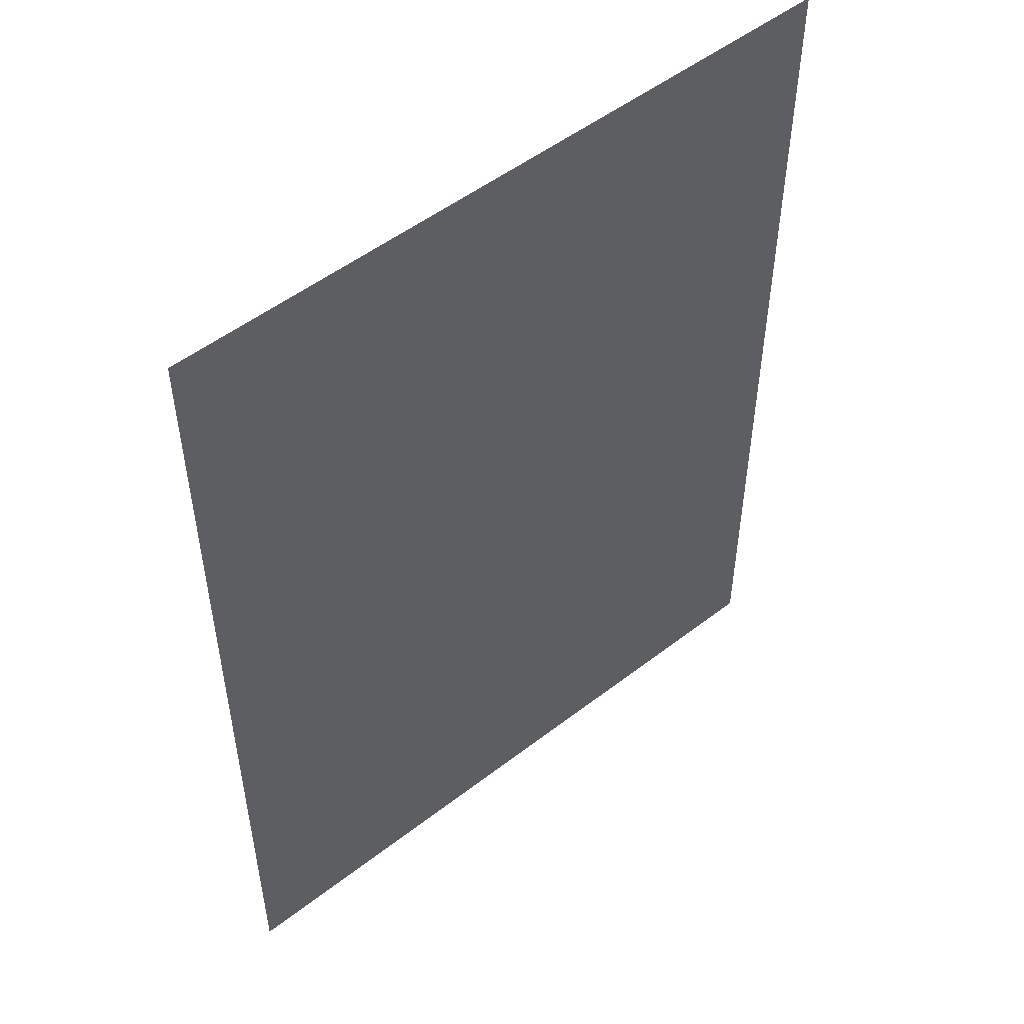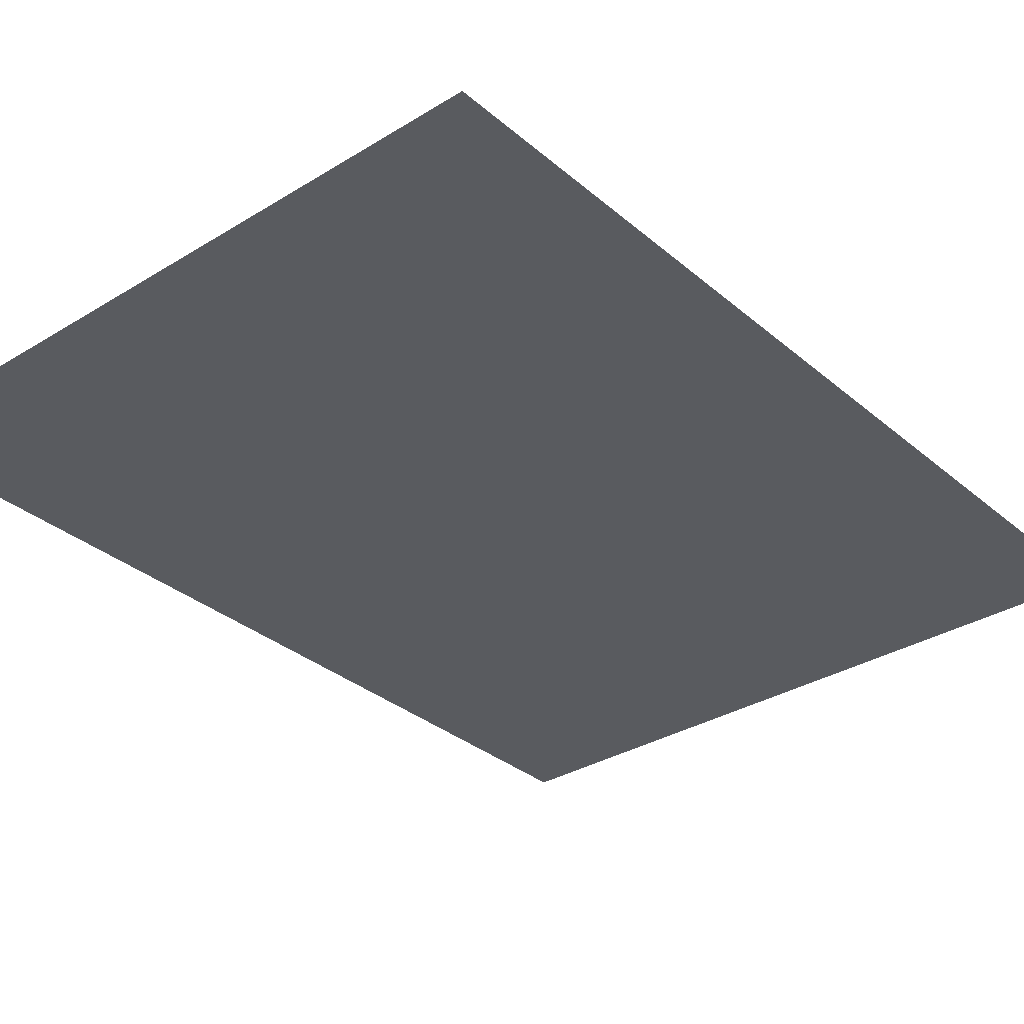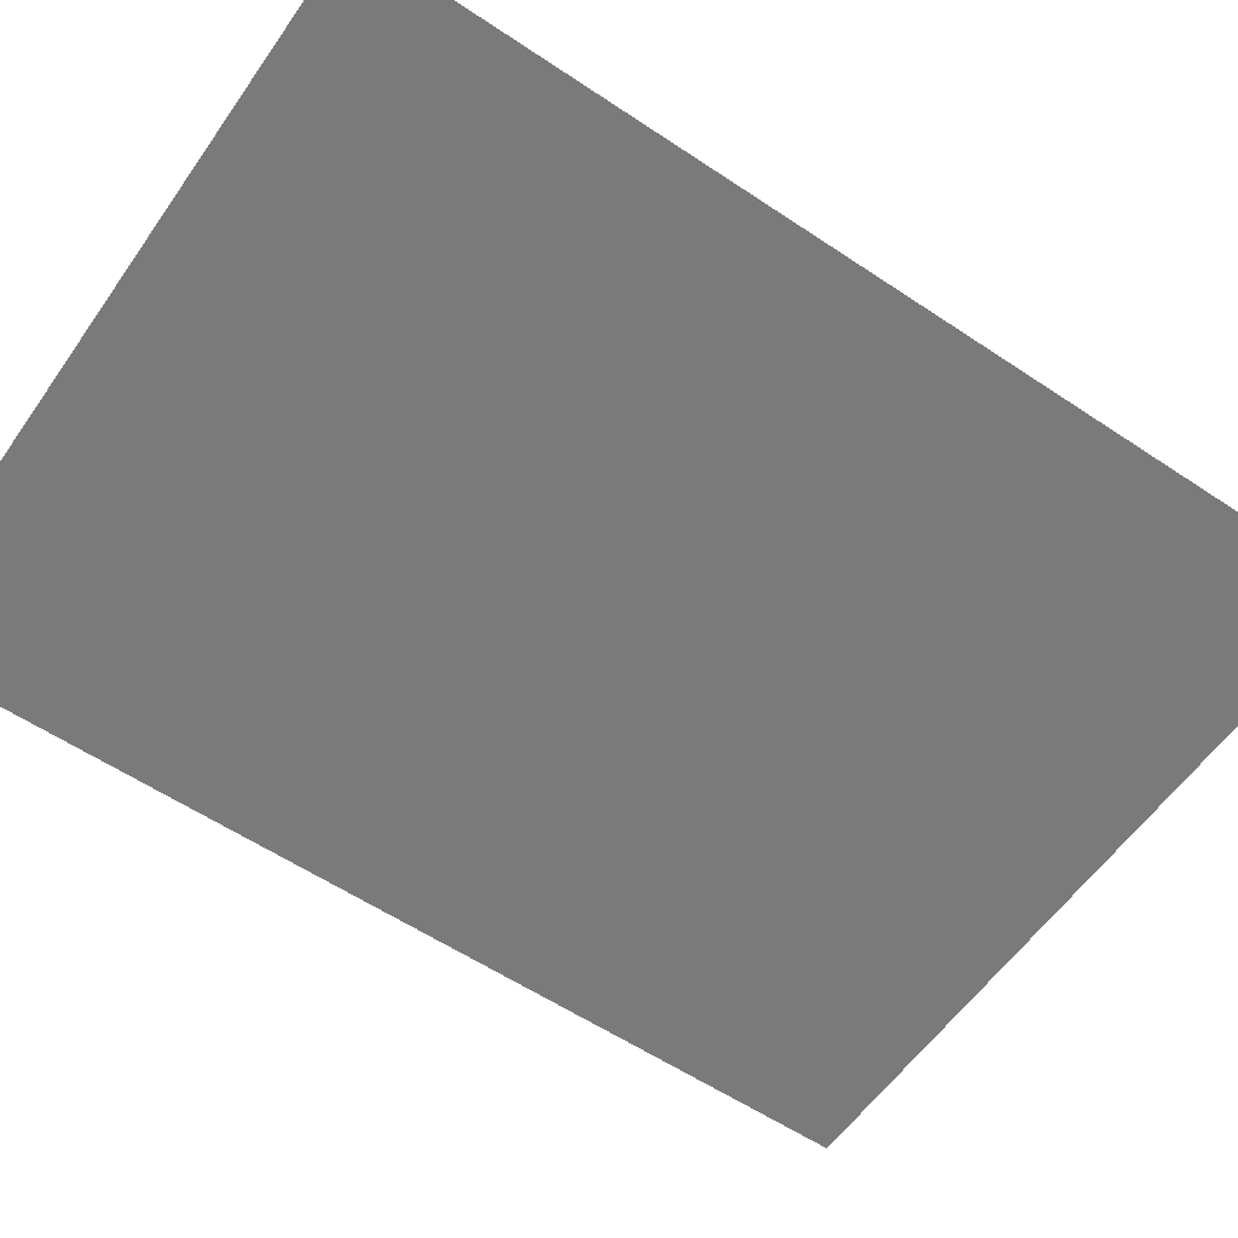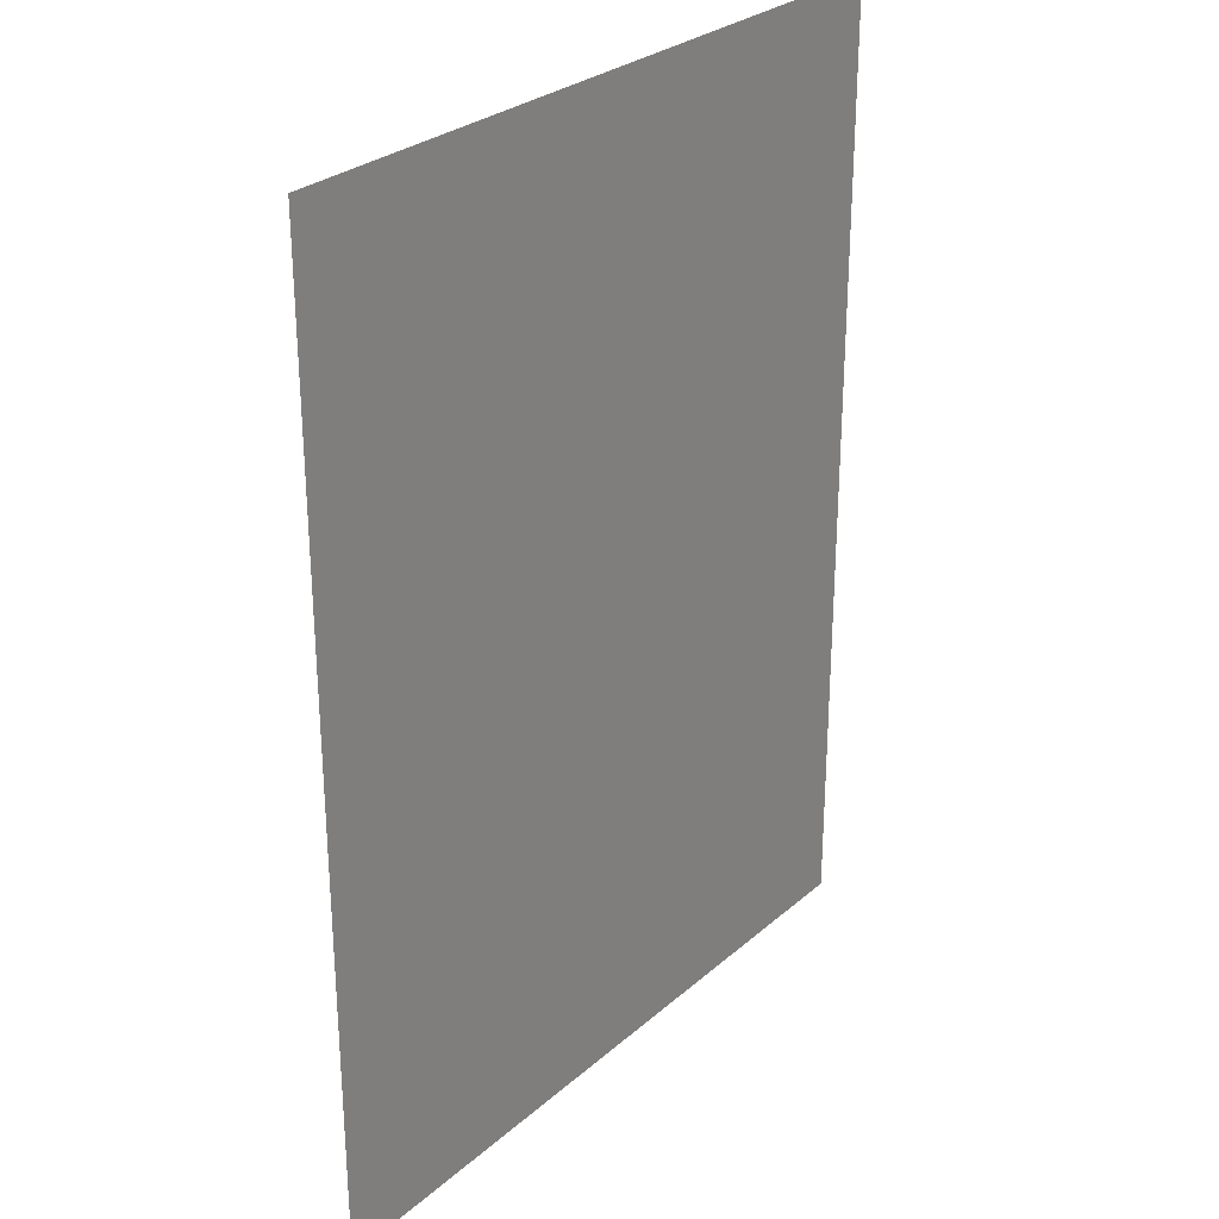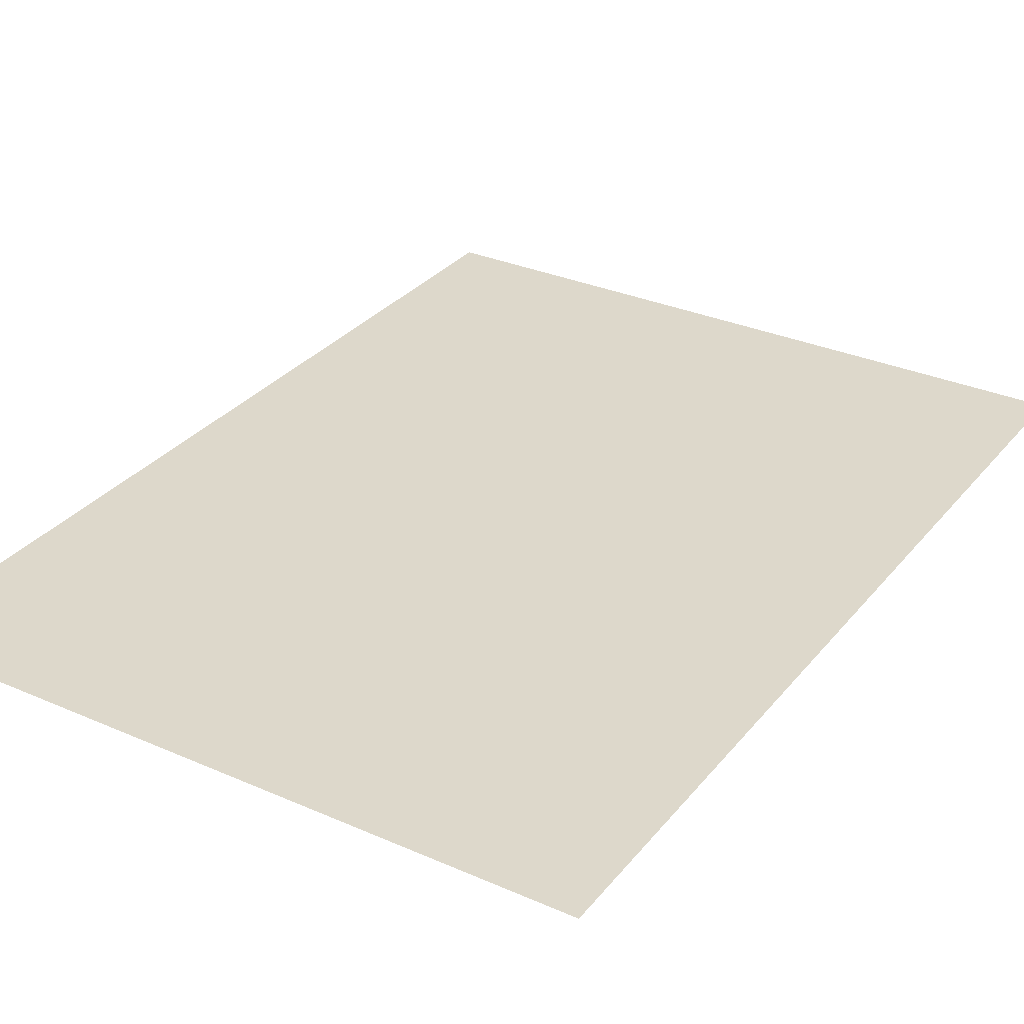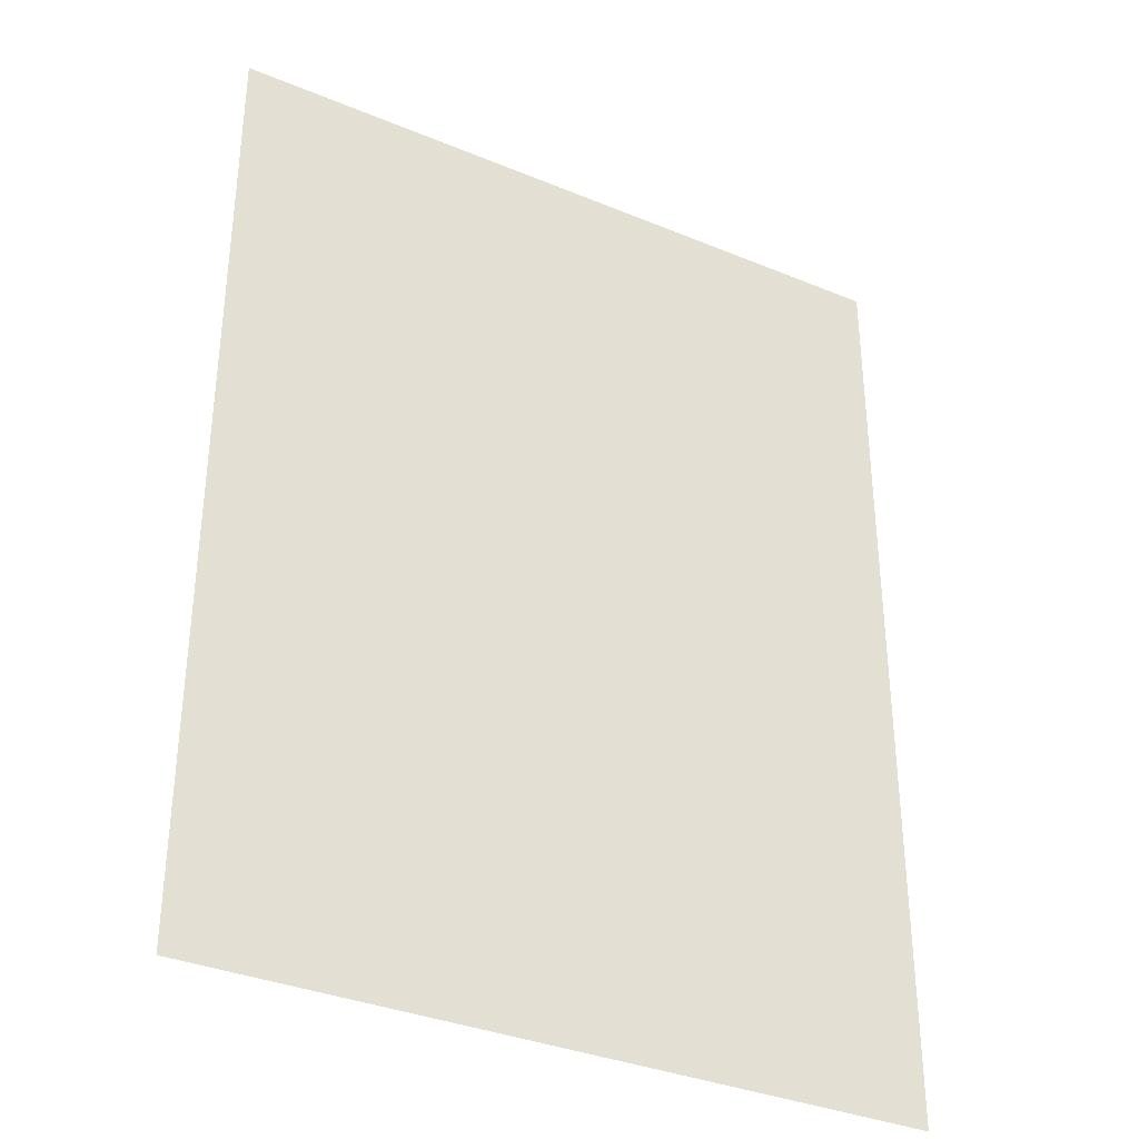
<metadata>
{"format":"obj","ext":"obj","renderer":"f3d","projection":"perspective","resolution":1024,"background":"white","views":[{"elev":51.8,"azim":140.1,"up":"+Y"},{"elev":-32.5,"azim":40.5,"up":"+Z"},{"elev":-58.1,"azim":55.3,"up":"+Z"},{"elev":28.4,"azim":128.0,"up":"+Y"},{"elev":31.2,"azim":32.0,"up":"+Z"},{"elev":-34.9,"azim":151.1,"up":"+Y"}]}
</metadata>
<code>
v 0 -0.32 0
v -0.32 -0.32 0
v -0.32 0 0
v 0 0 0
v -0.64 -0.32 0
v -0.64 0 0
v -0.96 -0.32 0
v -0.96 0 0
v -1.28 -0.32 0
v -1.28 0 0
v -1.6 -0.32 0
v -1.6 0 0
v -1.92 -0.32 0
v -1.92 0 0
v 0 -0.64 0
v -0.32 -0.64 0
v -1.6 -0.64 0
v -1.92 -0.64 0
v 0 -0.96 0
v -0.32 -0.96 0
v -1.6 -0.96 0
v -1.92 -0.96 0
v 0 -1.28 0
v -0.32 -1.28 0
v -1.6 -1.28 0
v -1.92 -1.28 0
v 0 -1.6 0
v -0.32 -1.6 0
v -1.6 -1.6 0
v -1.92 -1.6 0
v 0 -1.92 0
v -0.32 -1.92 0
v -1.6 -1.92 0
v -1.92 -1.92 0
v 0 -2.24 0
v -0.32 -2.24 0
v -1.6 -2.24 0
v -1.92 -2.24 0
v 0 -2.56 0
v -0.32 -2.56 0
v -0.64 -2.56 0
v -0.64 -2.24 0
v -0.96 -2.56 0
v -0.96 -2.24 0
v -1.28 -2.56 0
v -1.28 -2.24 0
v -1.6 -2.56 0
v -1.92 -2.56 0
v -0.64 -0.64 0
v -0.96 -0.64 0
v -1.28 -0.64 0
v -0.64 -0.96 0
v -0.96 -0.96 0
v -1.28 -0.96 0
v -0.64 -1.28 0
v -0.96 -1.28 0
v -1.28 -1.28 0
v -0.64 -1.6 0
v -0.96 -1.6 0
v -1.28 -1.6 0
v -0.64 -1.92 0
v -0.96 -1.92 0
v -1.28 -1.92 0
g mesh_0001
f 1 2 3 4
f 2 5 6 3
f 5 7 8 6
f 7 9 10 8
f 9 11 12 10
f 11 13 14 12
f 15 16 2 1
f 17 18 13 11
f 19 20 16 15
f 21 22 18 17
f 23 24 20 19
f 25 26 22 21
f 27 28 24 23
f 29 30 26 25
f 31 32 28 27
f 33 34 30 29
f 35 36 32 31
f 37 38 34 33
f 39 40 36 35
f 40 41 42 36
f 41 43 44 42
f 43 45 46 44
f 45 47 37 46
f 47 48 38 37
g mesh_0002
f 16 49 5 2
f 49 50 7 5
f 50 51 9 7
f 51 17 11 9
f 20 52 49 16
f 52 53 50 49
f 53 54 51 50
f 54 21 17 51
f 24 55 52 20
f 55 56 53 52
f 56 57 54 53
f 57 25 21 54
f 28 58 55 24
f 58 59 56 55
f 59 60 57 56
f 60 29 25 57
f 32 61 58 28
f 61 62 59 58
f 62 63 60 59
f 63 33 29 60
f 36 42 61 32
f 42 44 62 61
f 44 46 63 62
f 46 37 33 63
g mesh_0003
f 2 5 6 3
g mesh_0004
f 5 7 8 6
f 9 11 12 10
f 20 52 49 16
f 54 21 17 51
f 24 55 52 20
f 57 25 21 54
f 28 58 55 24
f 58 59 56 55
f 32 61 58 28
f 61 62 59 58
f 62 63 60 59
f 36 42 61 32
f 42 44 62 61
g mesh_0005
f 7 9 10 8
f 52 53 50 49
f 53 54 51 50
f 55 56 53 52
f 56 57 54 53
g mesh_0006
f 1 2 3 4
f 2 5 6 3
f 5 7 8 6
f 7 9 10 8
f 9 11 12 10
f 11 13 14 12
f 15 16 2 1
f 17 18 13 11
f 19 20 16 15
f 20 52 49 16
f 54 21 17 51
f 21 22 18 17
f 23 24 20 19
f 25 26 22 21
f 27 28 24 23
f 28 58 55 24
f 58 59 56 55
f 29 30 26 25
f 31 32 28 27
f 32 61 58 28
f 61 62 59 58
f 62 63 60 59
f 33 34 30 29
f 35 36 32 31
f 36 42 61 32
f 42 44 62 61
f 37 38 34 33
f 39 40 36 35
f 40 41 42 36
f 41 43 44 42
f 43 45 46 44
f 45 47 37 46
f 47 48 38 37

</code>
